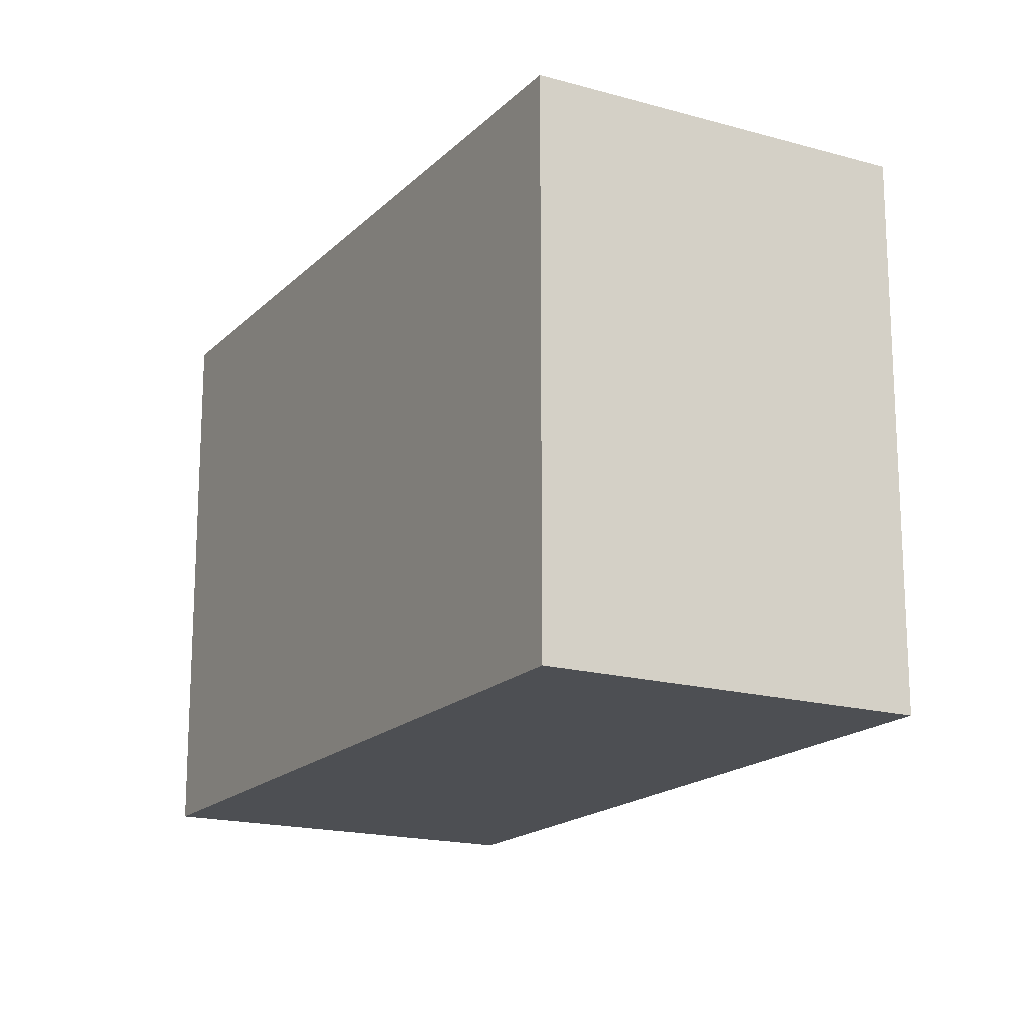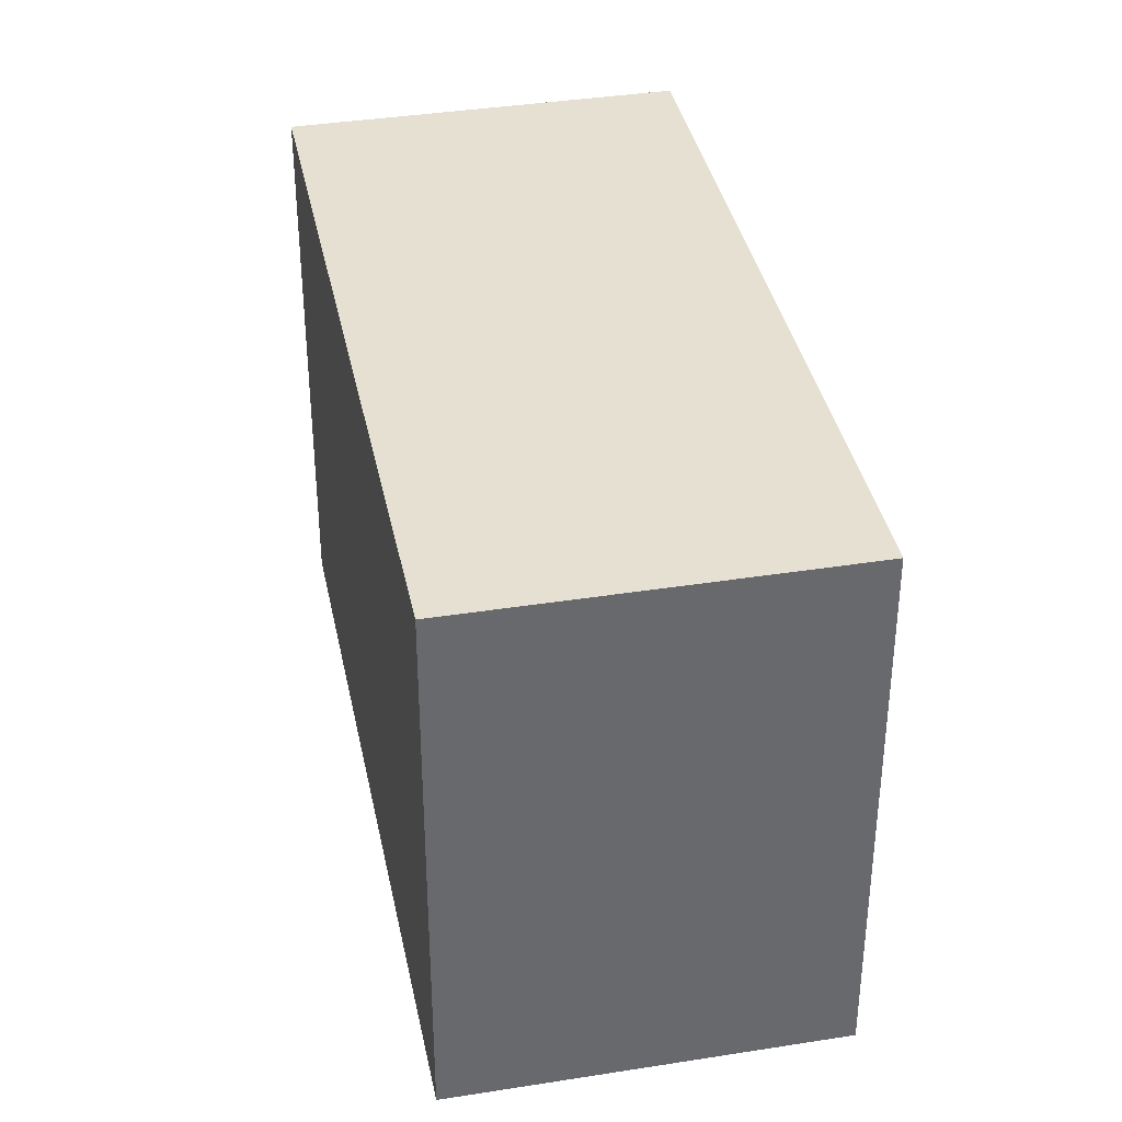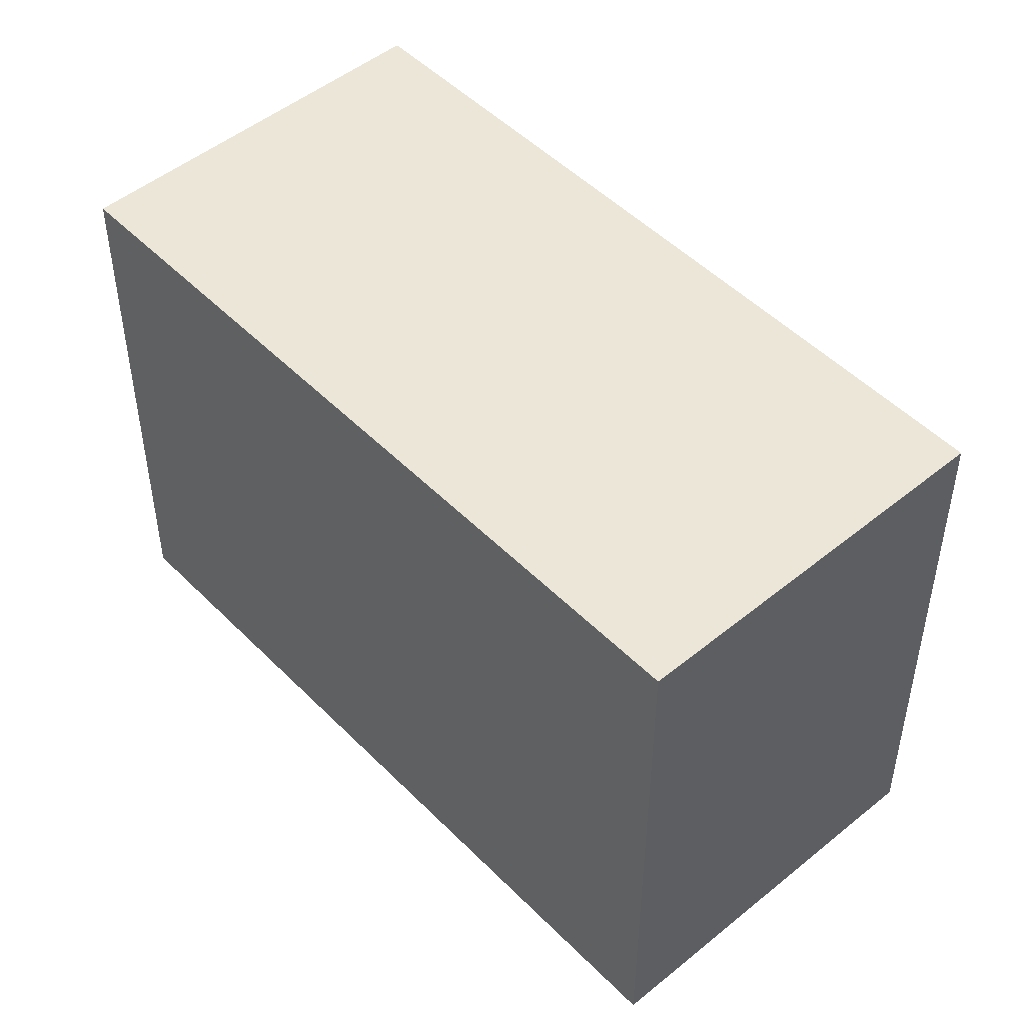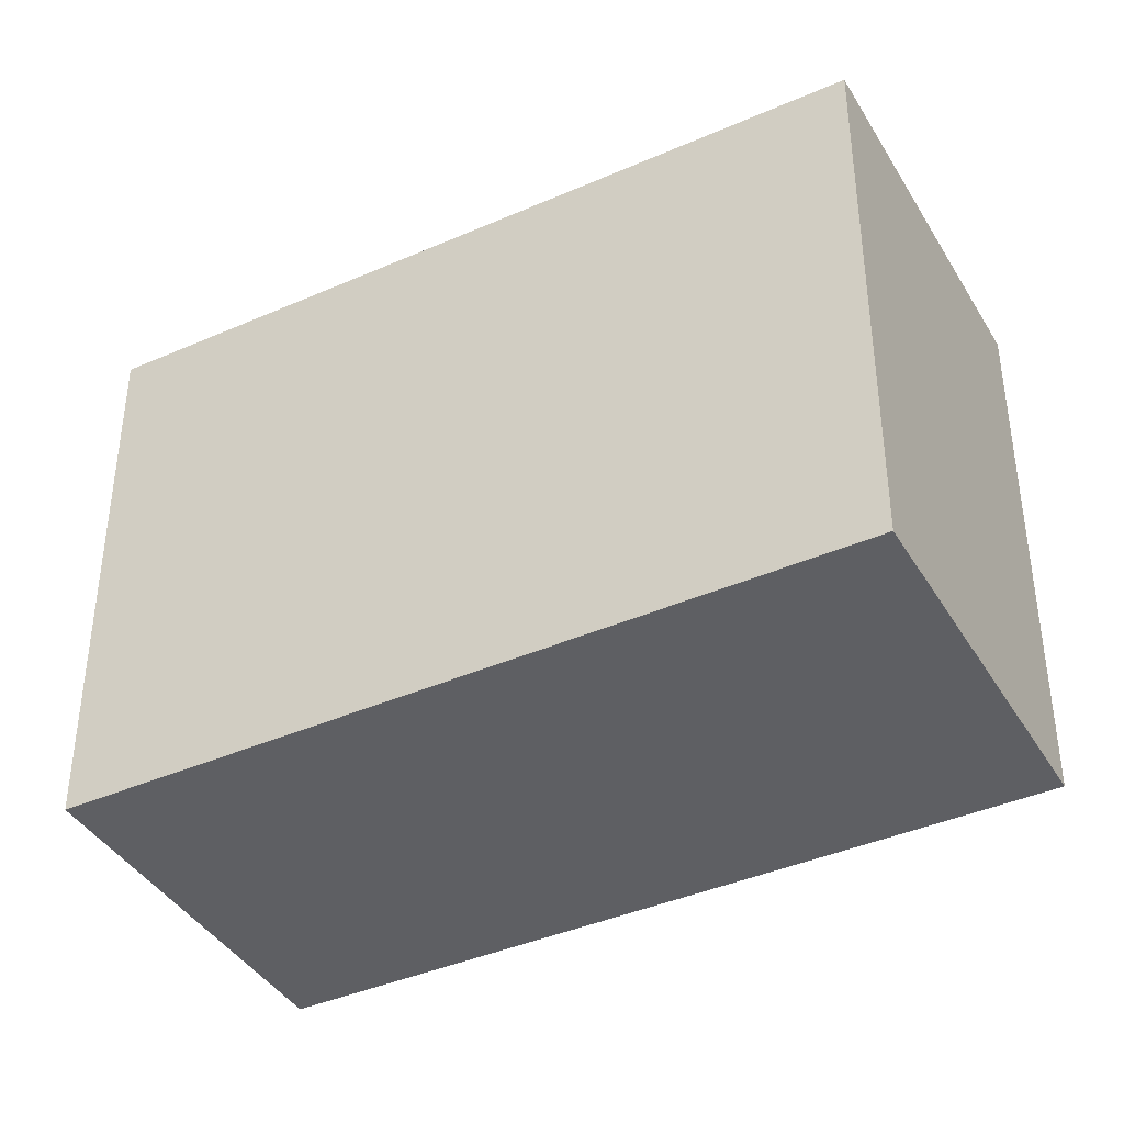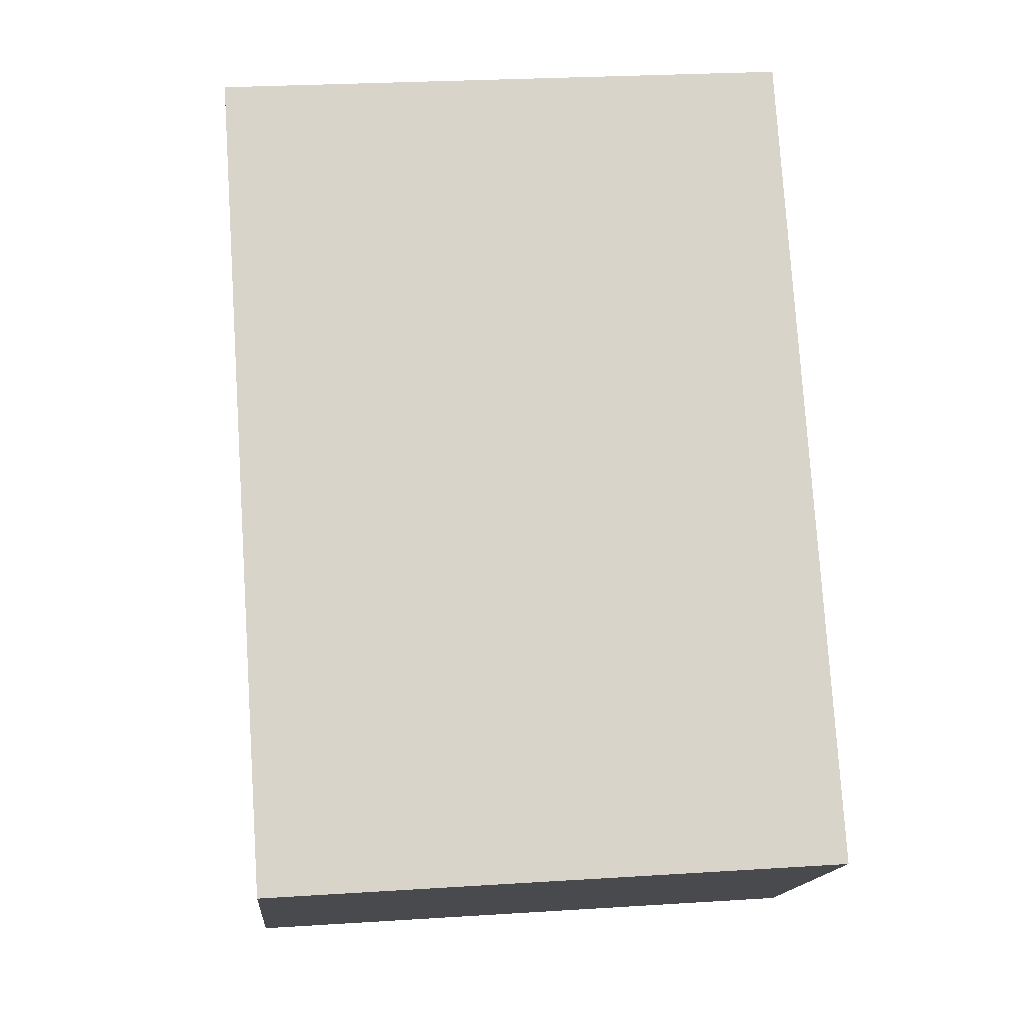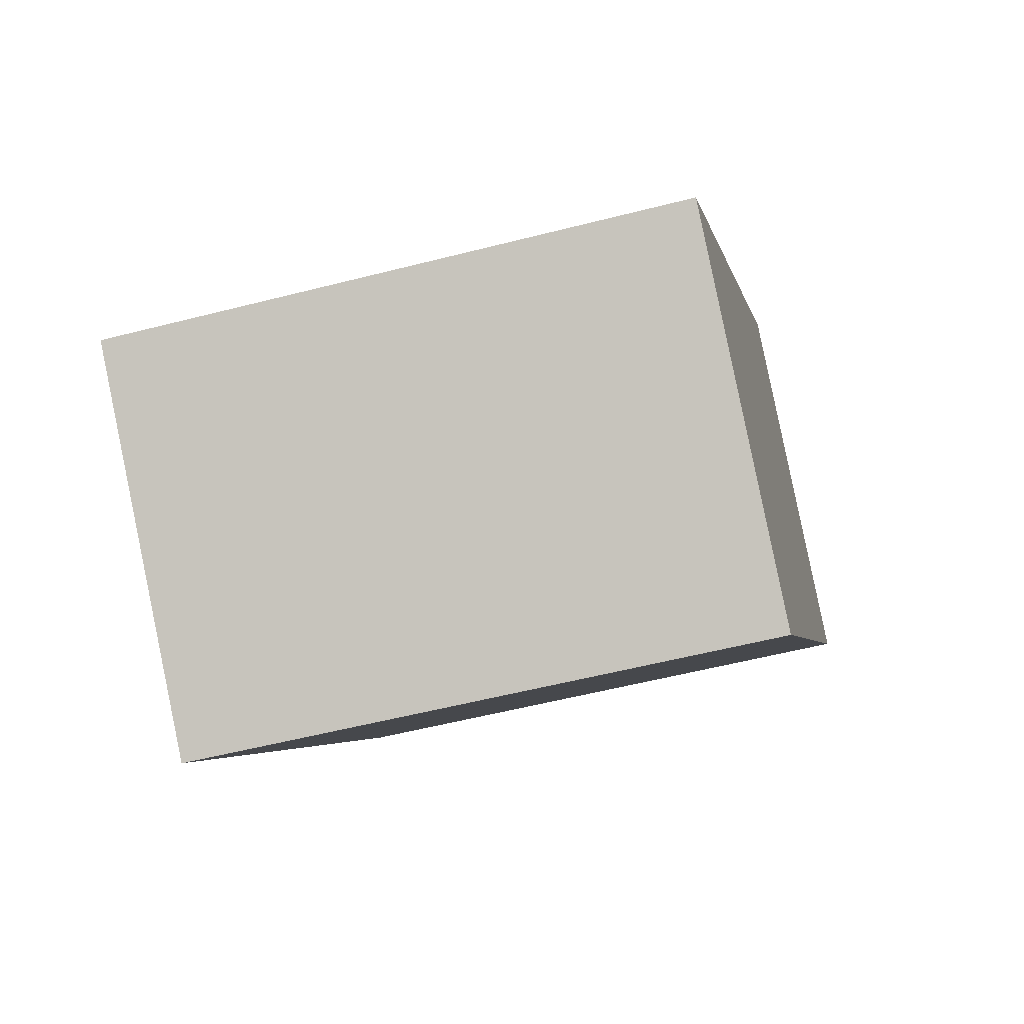
<metadata>
{"format":"obj","ext":"obj","renderer":"f3d","projection":"perspective","resolution":1024,"background":"white","views":[{"elev":-17.6,"azim":-68.9,"up":"+Z"},{"elev":37.7,"azim":-51.1,"up":"+Z"},{"elev":49.3,"azim":-81.8,"up":"+Z"},{"elev":-40.5,"azim":78.6,"up":"+Z"},{"elev":26.1,"azim":-95.8,"up":"+Y"},{"elev":-55.0,"azim":-74.8,"up":"+Y"}]}
</metadata>
<code>
o Cube.014
v -5.045 -1.763 1.267
v -5.045 -1.763 1.567
v -5.323 -2.098 1.267
v -5.323 -2.098 1.567
v -5.208 -1.628 1.267
v -5.208 -1.628 1.567
v -5.485 -1.963 1.267
v -5.485 -1.963 1.567
f 2 3 1
f 4 7 3
f 8 5 7
f 6 1 5
f 7 1 3
f 4 6 8
f 2 4 3
f 4 8 7
f 8 6 5
f 6 2 1
f 7 5 1
f 4 2 6

</code>
